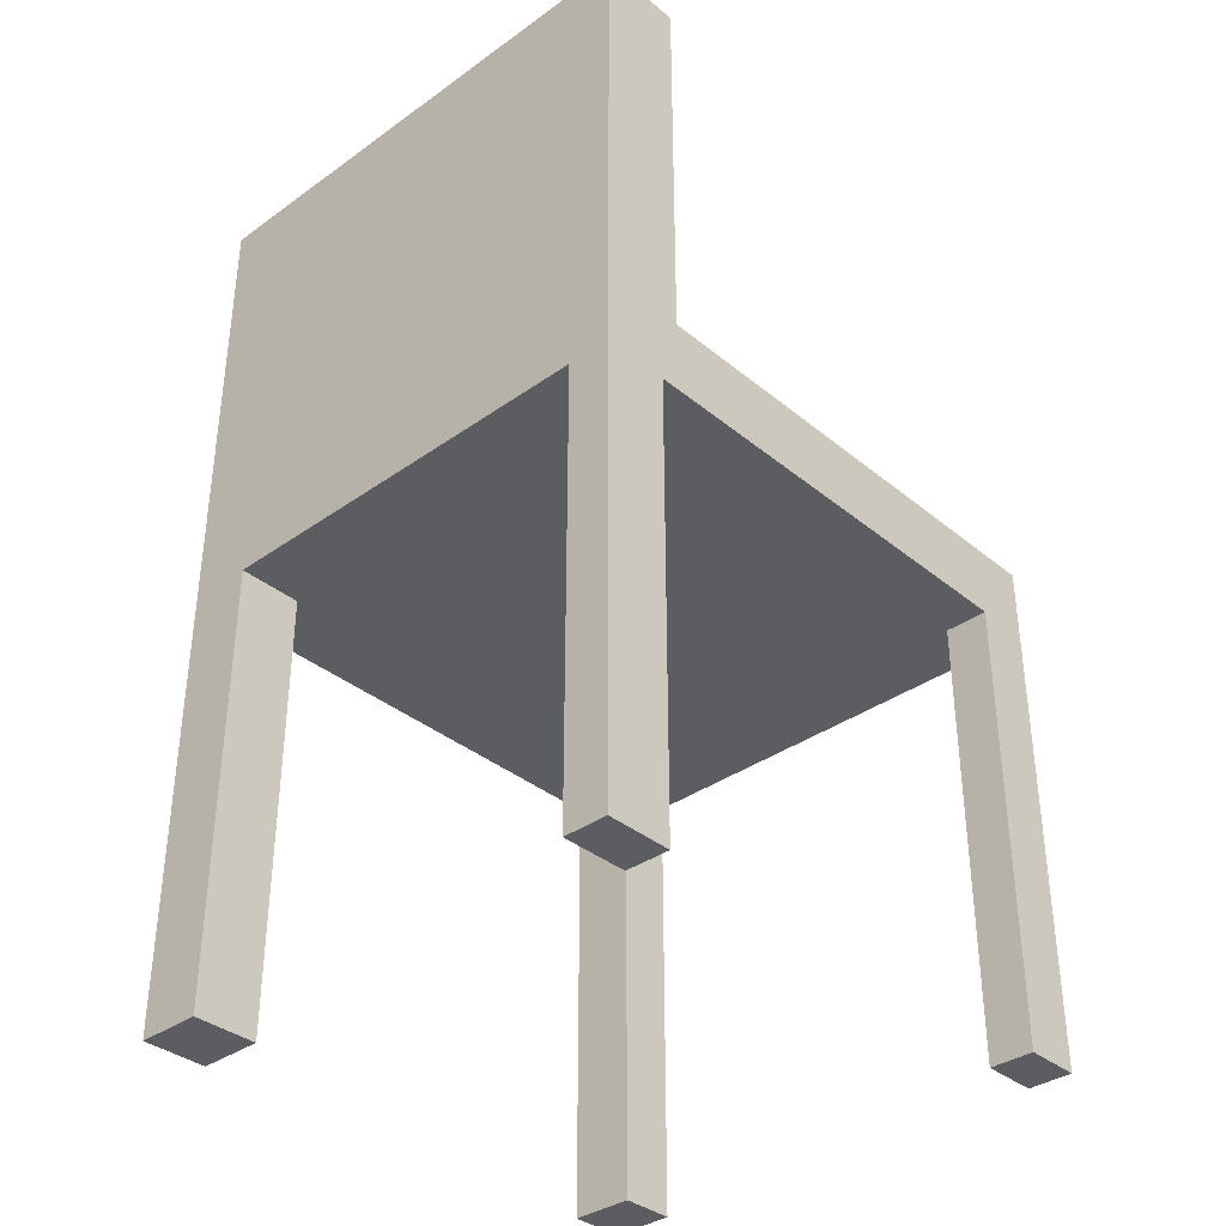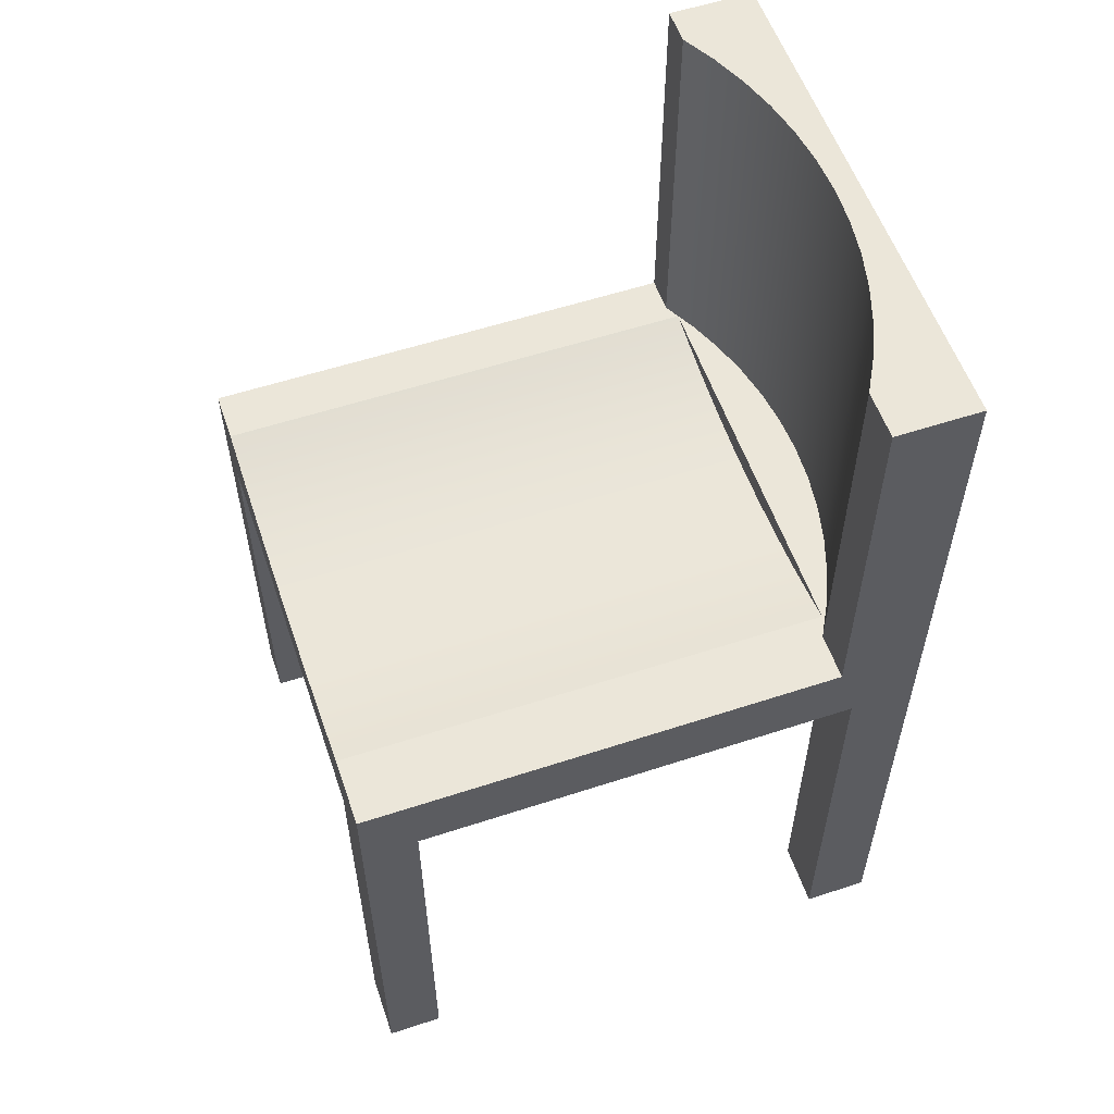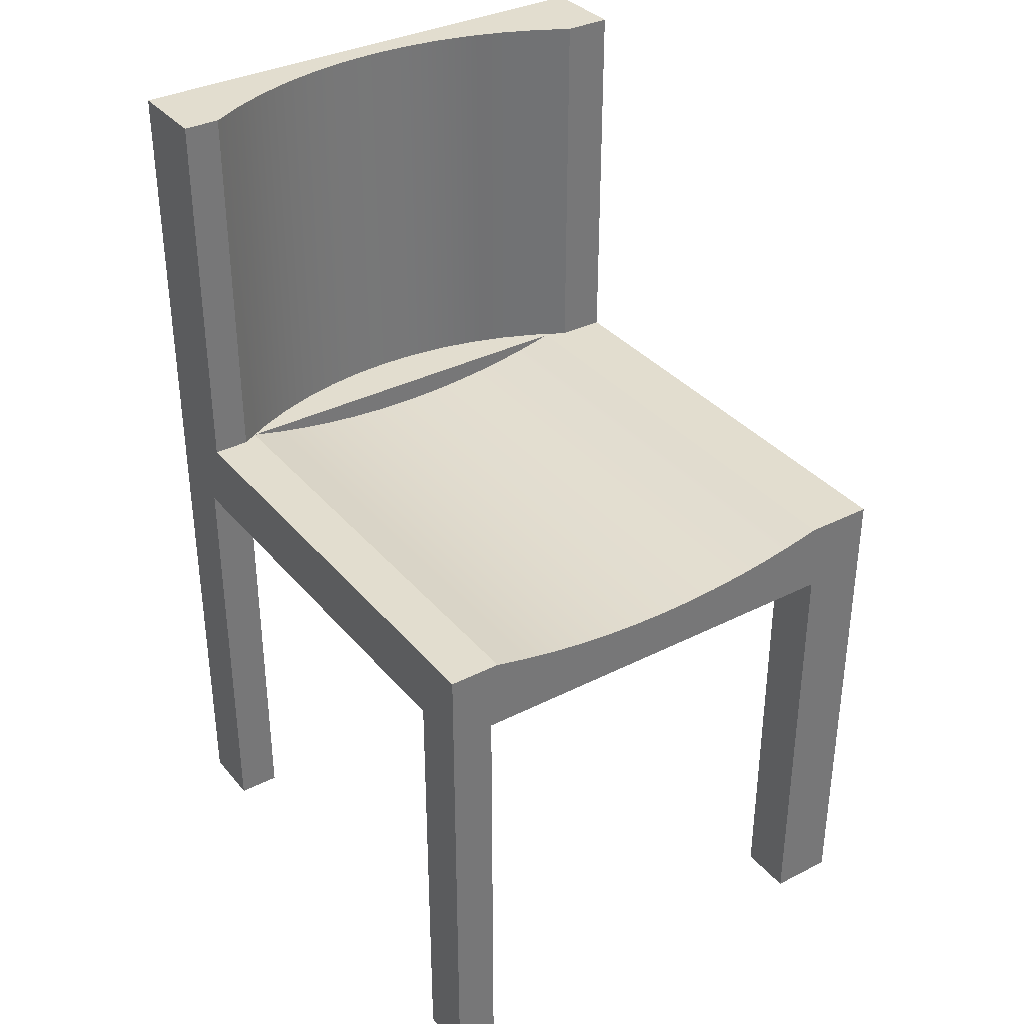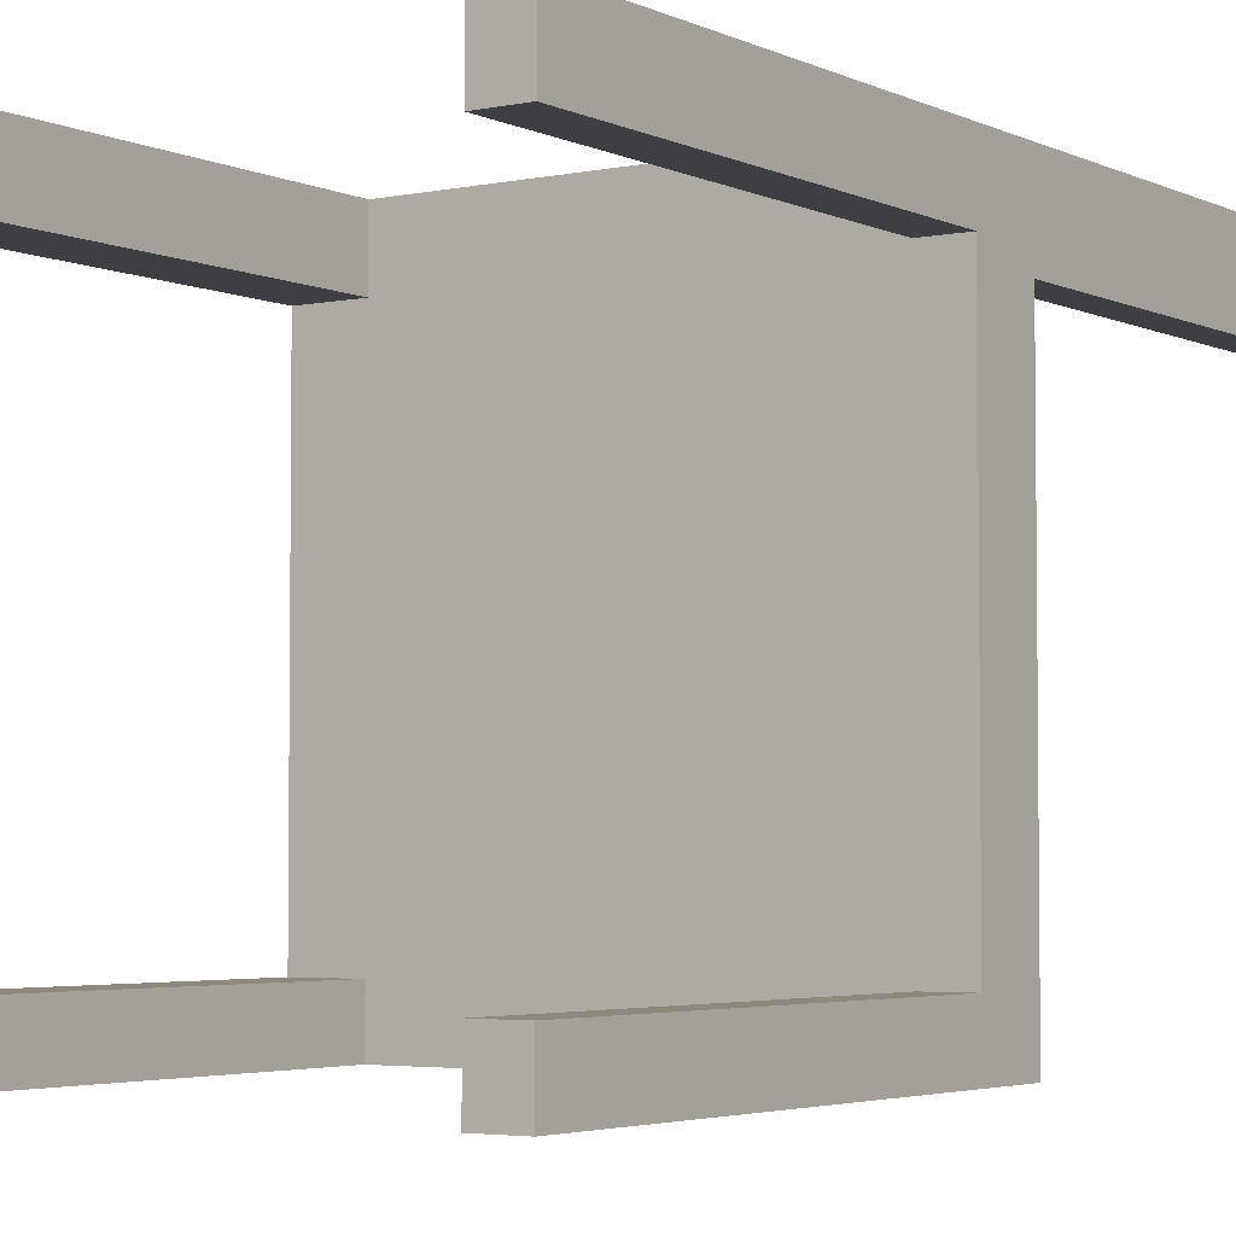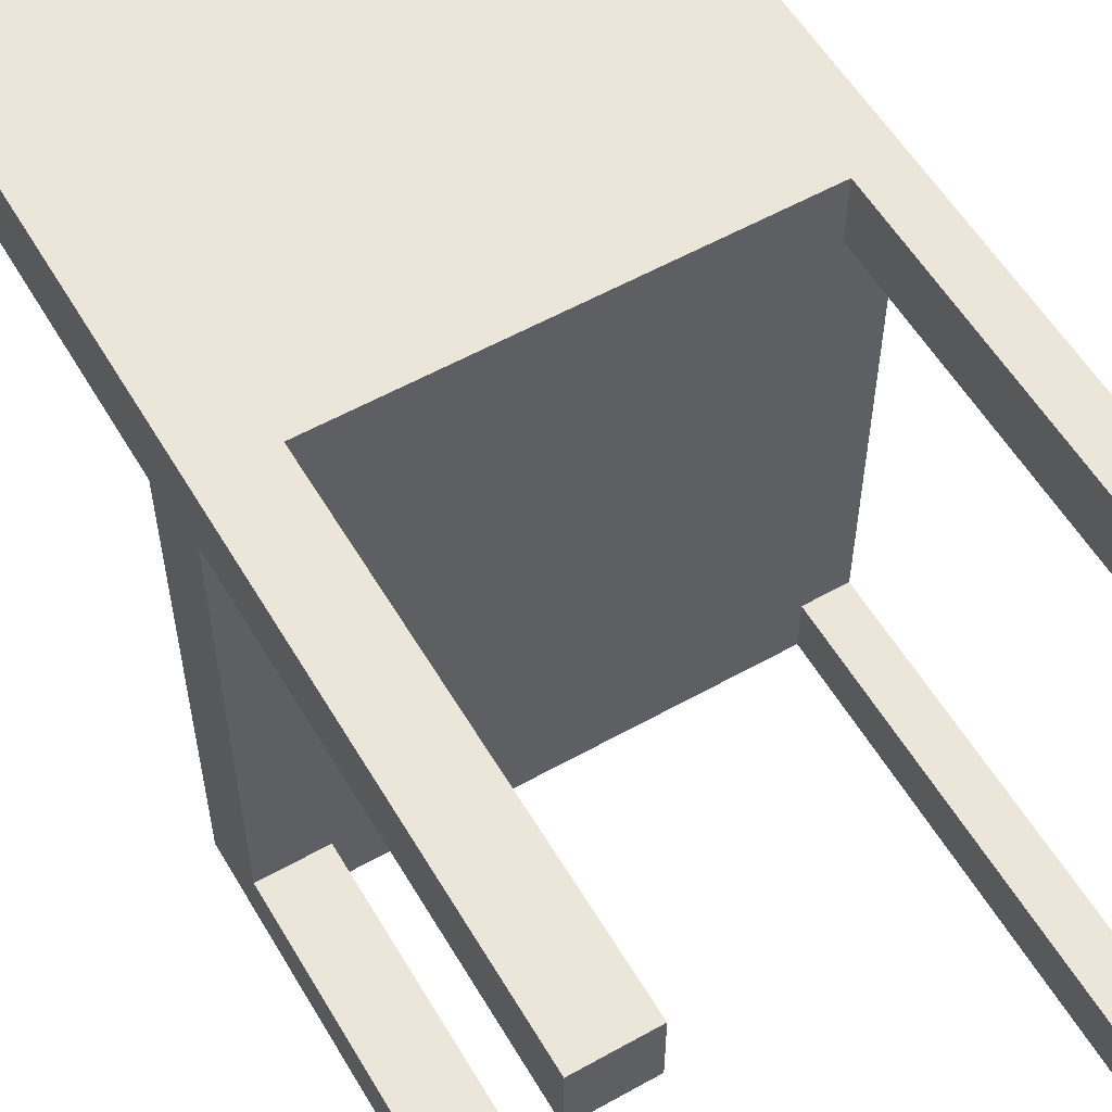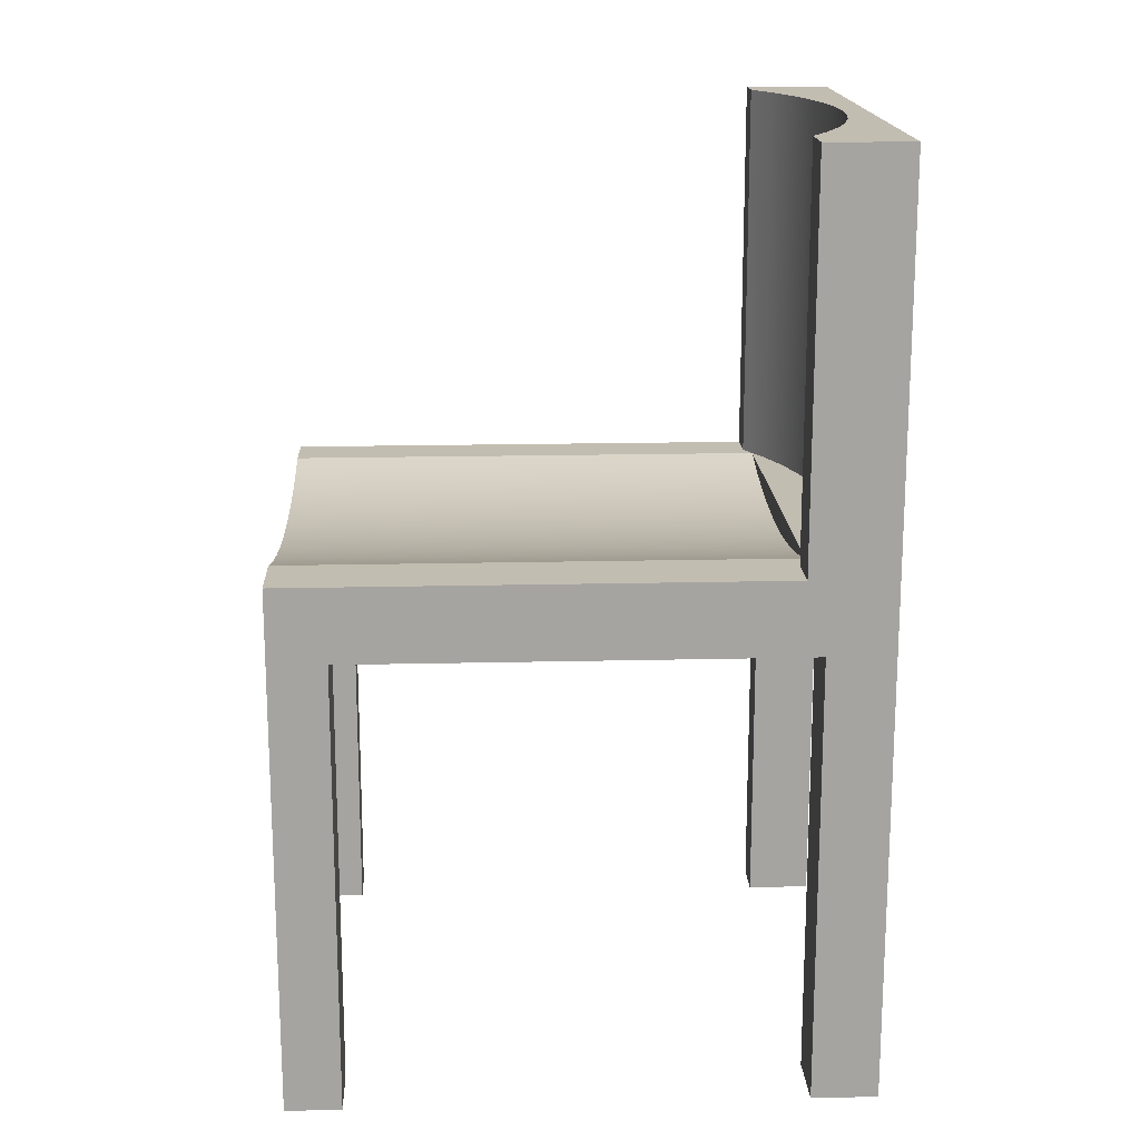
<metadata>
{"format":"obj","ext":"obj","renderer":"f3d","projection":"perspective","resolution":1024,"background":"white","views":[{"elev":-35.9,"azim":43.0,"up":"+Y"},{"elev":56.7,"azim":-108.9,"up":"+Y"},{"elev":34.9,"azim":146.0,"up":"+Y"},{"elev":-3.8,"azim":34.2,"up":"+Z"},{"elev":56.7,"azim":-30.3,"up":"+Z"},{"elev":17.0,"azim":-92.7,"up":"+Y"}]}
</metadata>
<code>
v -0.1691 -0.033 -0.2509
v -0.2237 -0.409 -0.2509
v -0.2237 -0.033 -0.2509
v -0.1691 -0.409 -0.2509
v -0.2237 -0.409 -0.2975
v -0.2237 -0.033 0.1251
v -0.1691 -0.033 -0.2975
v -0.2237 0.02797 -0.2975
v 0.1764 -0.033 -0.2509
v -0.2237 0.02797 0.1093
v -0.1691 -0.409 -0.2975
v 0.1764 -0.033 -0.2975
v -0.1656 0.02797 -0.2975
v 0.1764 -0.033 0.1251
v -0.2237 0.3532 0.1801
v -0.1103 0.01671 -0.2975
v -0.1691 -0.033 0.1251
v 0.2133 -0.033 -0.2509
v 0.1764 -0.409 -0.2975
v -0.2237 -0.409 0.1251
v -0.2237 0.3532 0.1093
v -0.1381 0.02179 -0.2975
v -0.08238 0.01275 -0.2975
v -0.1656 0.02797 0.1093
v -0.1691 -0.409 0.1251
v -0.1691 -0.033 0.1801
v 0.2133 -0.033 0.1251
v 0.2133 -0.409 -0.2509
v 0.1764 -0.409 -0.2509
v 0.2133 0.02797 -0.2975
v -0.2237 -0.409 0.1801
v -0.1834 0.3532 0.1093
v -0.1381 0.02179 0.1162
v -0.1103 0.01671 0.1162
v -0.05431 0.009918 -0.2975
v -0.1834 0.02797 0.1093
v -0.1691 -0.409 0.1801
v 0.1764 -0.033 0.1801
v 0.1764 -0.409 0.1251
v 0.1697 0.02797 -0.2975
v 0.2133 -0.409 -0.2975
v -0.1552 0.3532 0.1246
v -0.08238 0.01275 0.1162
v -0.02614 0.008217 -0.2975
v -0.1656 0.02797 0.1162
v 0.2133 0.3532 0.1801
v 0.2133 -0.409 0.1251
v 0.2133 0.02797 0.1093
v 0.1422 0.02179 -0.2975
v 0.1697 0.02797 0.1093
v -0.1258 0.3532 0.1373
v 0.1697 0.02797 0.1162
v -0.05431 0.009918 0.1162
v 0.002069 0.00765 -0.2975
v -0.1552 0.02797 0.1246
v 0.2133 -0.409 0.1801
v 0.1764 -0.409 0.1801
v 0.1145 0.01671 -0.2975
v 0.1422 0.02179 0.1162
v -0.09538 0.3532 0.1472
v -0.02614 0.008217 0.1162
v 0.03028 0.008217 -0.2975
v -0.000462 0.3532 0.1602
v 0.2133 0.3532 0.1093
v 0.1825 0.02797 0.1093
v 0.08652 0.01275 -0.2975
v 0.1145 0.01671 0.1162
v -0.06417 0.3532 0.1544
v -0.1258 0.02797 0.1373
v 0.002069 0.00765 0.1162
v 0.05845 0.009918 -0.2975
v 0.1543 0.02797 0.1246
v 0.03153 0.3532 0.1587
v -0.03244 0.3532 0.1587
v 0.1543 0.3532 0.1246
v 0.08652 0.01275 0.1162
v -0.09538 0.02797 0.1472
v 0.03028 0.008217 0.1162
v 0.1825 0.3532 0.1093
v 0.06326 0.3532 0.1544
v -0.000462 0.02797 0.1602
v -0.03244 0.02797 0.1587
v 0.1249 0.3532 0.1373
v 0.05845 0.009918 0.1162
v -0.06417 0.02797 0.1544
v 0.09446 0.02797 0.1472
v 0.1249 0.02797 0.1373
v 0.09446 0.3532 0.1472
v 0.03153 0.02797 0.1587
v 0.06326 0.02797 0.1544
g mesh1_mesh1-geometry
f 1 2 3
f 2 1 4
f 2 5 3
f 6 1 3
f 1 7 4
f 2 4 5
f 8 3 5
f 1 6 9
f 3 10 6
f 11 4 7
f 1 12 7
f 11 5 4
f 10 3 8
f 8 5 13
f 9 6 14
f 12 1 9
f 10 15 6
f 7 5 11
f 12 16 7
f 8 13 10
f 7 13 5
f 14 6 17
f 14 18 9
f 12 9 19
f 6 15 20
f 21 15 10
f 16 22 7
f 23 16 12
f 24 10 13
f 22 13 7
f 6 25 17
f 26 14 17
f 18 14 27
f 18 28 9
f 29 19 9
f 19 30 12
f 31 20 15
f 25 6 20
f 21 32 15
f 21 10 32
f 22 16 33
f 16 23 34
f 35 23 12
f 36 10 24
f 13 22 24
f 25 37 17
f 14 26 38
f 26 17 37
f 14 39 27
f 27 30 18
f 29 9 28
f 18 30 28
f 29 28 19
f 30 40 12
f 41 30 19
f 31 37 20
f 31 15 37
f 25 20 37
f 42 15 32
f 36 32 10
f 34 33 16
f 33 24 22
f 43 34 23
f 23 35 43
f 44 35 12
f 24 45 36
f 38 26 46
f 14 38 39
f 26 37 15
f 47 27 39
f 30 27 48
f 41 28 30
f 41 19 28
f 40 49 12
f 40 30 50
f 51 15 42
f 32 36 42
f 34 52 33
f 45 24 33
f 43 52 34
f 53 43 35
f 35 44 53
f 54 44 12
f 55 36 45
f 46 26 15
f 56 38 46
f 57 39 38
f 47 56 27
f 47 39 56
f 48 27 46
f 48 50 30
f 49 58 12
f 49 40 59
f 50 59 40
f 60 15 51
f 42 55 51
f 55 42 36
f 45 33 52
f 53 52 43
f 61 53 44
f 44 54 61
f 62 54 12
f 52 55 45
f 15 63 46
f 57 38 56
f 46 27 56
f 57 56 39
f 64 48 46
f 65 50 48
f 58 66 12
f 58 49 67
f 59 67 49
f 52 59 50
f 68 15 60
f 51 69 60
f 69 51 55
f 61 52 53
f 70 61 54
f 54 62 70
f 71 62 12
f 72 55 52
f 63 73 46
f 63 15 74
f 48 64 65
f 46 75 64
f 50 65 52
f 66 71 12
f 66 58 76
f 67 76 58
f 59 52 67
f 74 15 68
f 60 77 68
f 77 60 69
f 69 55 72
f 70 52 61
f 78 70 62
f 62 71 78
f 52 79 72
f 73 80 46
f 63 81 73
f 74 82 63
f 79 65 64
f 79 64 75
f 83 75 46
f 65 79 52
f 71 66 84
f 76 84 66
f 67 52 76
f 68 85 74
f 85 68 77
f 77 69 86
f 87 69 72
f 78 52 70
f 84 78 71
f 75 72 79
f 80 88 46
f 73 89 80
f 89 73 81
f 81 63 82
f 82 74 85
f 83 87 75
f 88 83 46
f 76 52 84
f 85 77 90
f 86 69 87
f 90 77 86
f 72 75 87
f 84 52 78
f 80 90 88
f 90 80 89
f 81 82 89
f 82 85 90
f 87 83 86
f 88 86 83
f 86 88 90
f 89 82 90
g mesh1_mesh1-geometry
f 3 2 1
f 4 1 2
f 3 5 2
f 3 1 6
f 4 7 1
f 5 4 2
f 5 3 8
f 9 6 1
f 6 10 3
f 7 4 11
f 7 12 1
f 4 5 11
f 8 3 10
f 13 5 8
f 14 6 9
f 9 1 12
f 6 15 10
f 11 5 7
f 7 16 12
f 10 13 8
f 5 13 7
f 17 6 14
f 9 18 14
f 19 9 12
f 20 15 6
f 10 15 21
f 7 22 16
f 12 16 23
f 13 10 24
f 7 13 22
f 17 25 6
f 17 14 26
f 27 14 18
f 9 28 18
f 9 19 29
f 12 30 19
f 15 20 31
f 20 6 25
f 15 32 21
f 32 10 21
f 33 16 22
f 34 23 16
f 12 23 35
f 24 10 36
f 24 22 13
f 17 37 25
f 38 26 14
f 37 17 26
f 27 39 14
f 18 30 27
f 28 9 29
f 28 30 18
f 19 28 29
f 12 40 30
f 19 30 41
f 20 37 31
f 37 15 31
f 37 20 25
f 32 15 42
f 10 32 36
f 16 33 34
f 22 24 33
f 23 34 43
f 43 35 23
f 12 35 44
f 36 45 24
f 46 26 38
f 39 38 14
f 15 37 26
f 39 27 47
f 48 27 30
f 30 28 41
f 28 19 41
f 12 49 40
f 50 30 40
f 42 15 51
f 42 36 32
f 33 52 34
f 33 24 45
f 34 52 43
f 35 43 53
f 53 44 35
f 12 44 54
f 45 36 55
f 15 26 46
f 46 38 56
f 38 39 57
f 27 56 47
f 56 39 47
f 46 27 48
f 30 50 48
f 12 58 49
f 59 40 49
f 40 59 50
f 51 15 60
f 51 55 42
f 36 42 55
f 52 33 45
f 43 52 53
f 44 53 61
f 61 54 44
f 12 54 62
f 45 55 52
f 46 63 15
f 56 38 57
f 56 27 46
f 39 56 57
f 46 48 64
f 48 50 65
f 12 66 58
f 67 49 58
f 49 67 59
f 50 59 52
f 60 15 68
f 60 69 51
f 55 51 69
f 53 52 61
f 54 61 70
f 70 62 54
f 12 62 71
f 52 55 72
f 46 73 63
f 74 15 63
f 65 64 48
f 64 75 46
f 52 65 50
f 12 71 66
f 76 58 66
f 58 76 67
f 67 52 59
f 68 15 74
f 68 77 60
f 69 60 77
f 72 55 69
f 61 52 70
f 62 70 78
f 78 71 62
f 72 79 52
f 46 80 73
f 73 81 63
f 63 82 74
f 64 65 79
f 75 64 79
f 46 75 83
f 52 79 65
f 84 66 71
f 66 84 76
f 76 52 67
f 74 85 68
f 77 68 85
f 86 69 77
f 72 69 87
f 70 52 78
f 71 78 84
f 79 72 75
f 46 88 80
f 80 89 73
f 81 73 89
f 82 63 81
f 85 74 82
f 75 87 83
f 46 83 88
f 84 52 76
f 90 77 85
f 87 69 86
f 86 77 90
f 87 75 72
f 78 52 84
f 88 90 80
f 89 80 90
f 89 82 81
f 90 85 82
f 86 83 87
f 83 86 88
f 90 88 86
f 90 82 89

</code>
